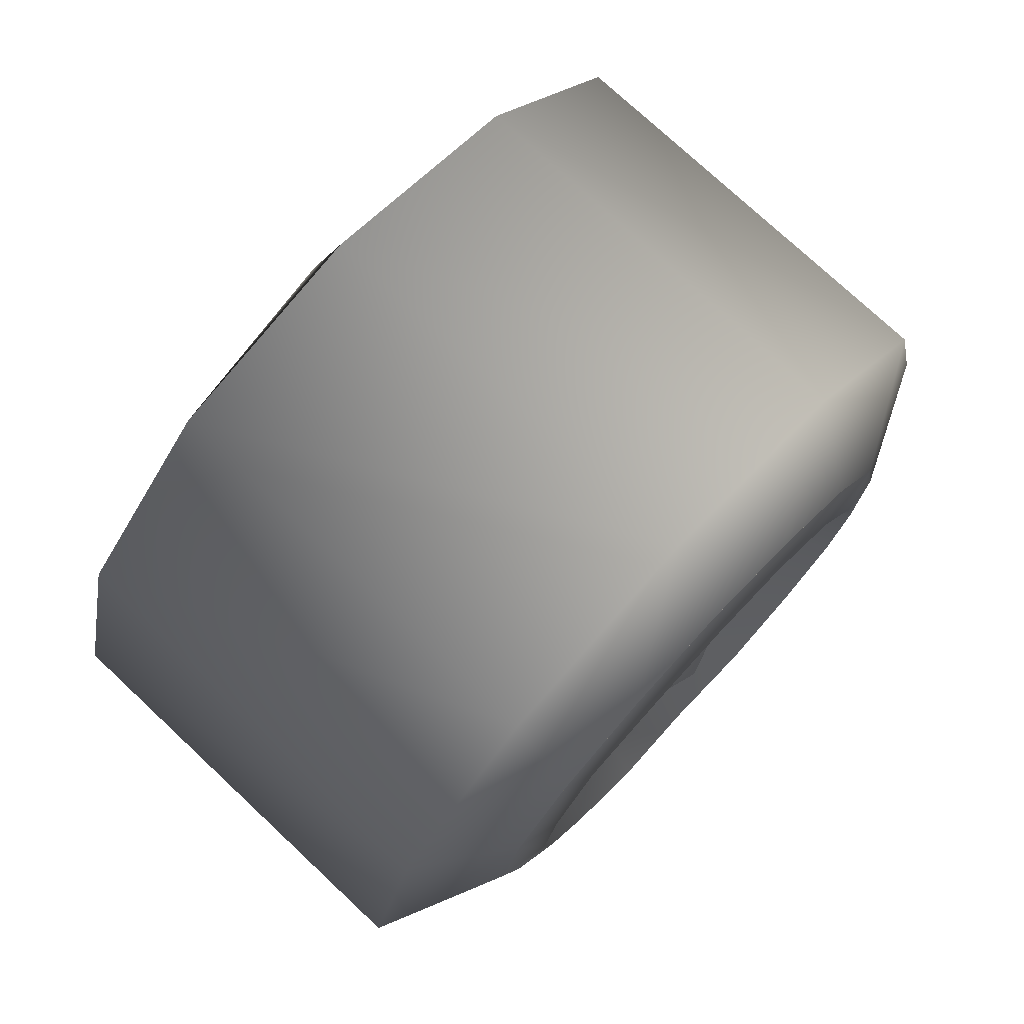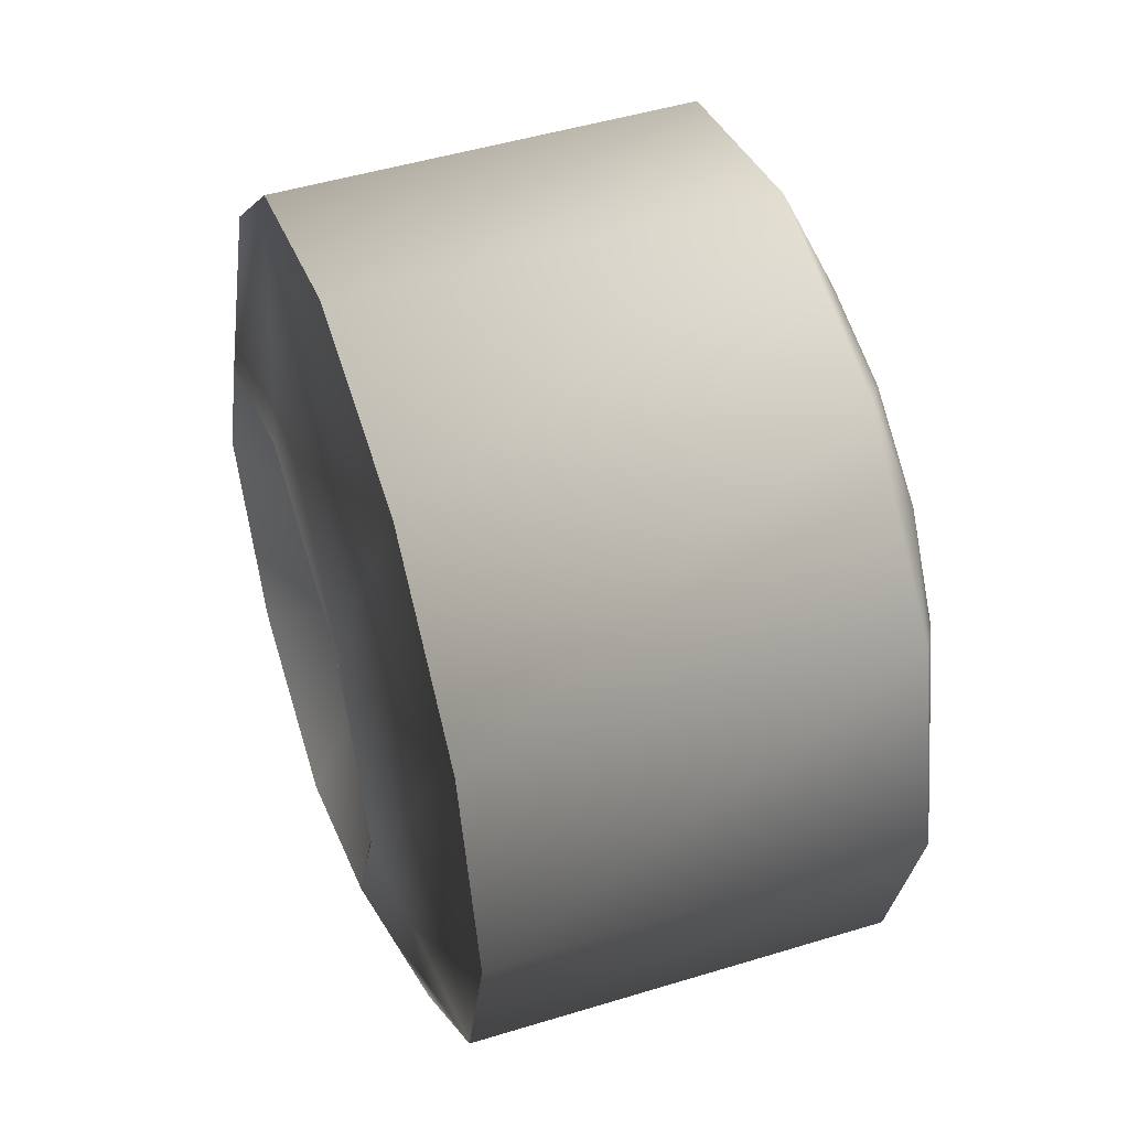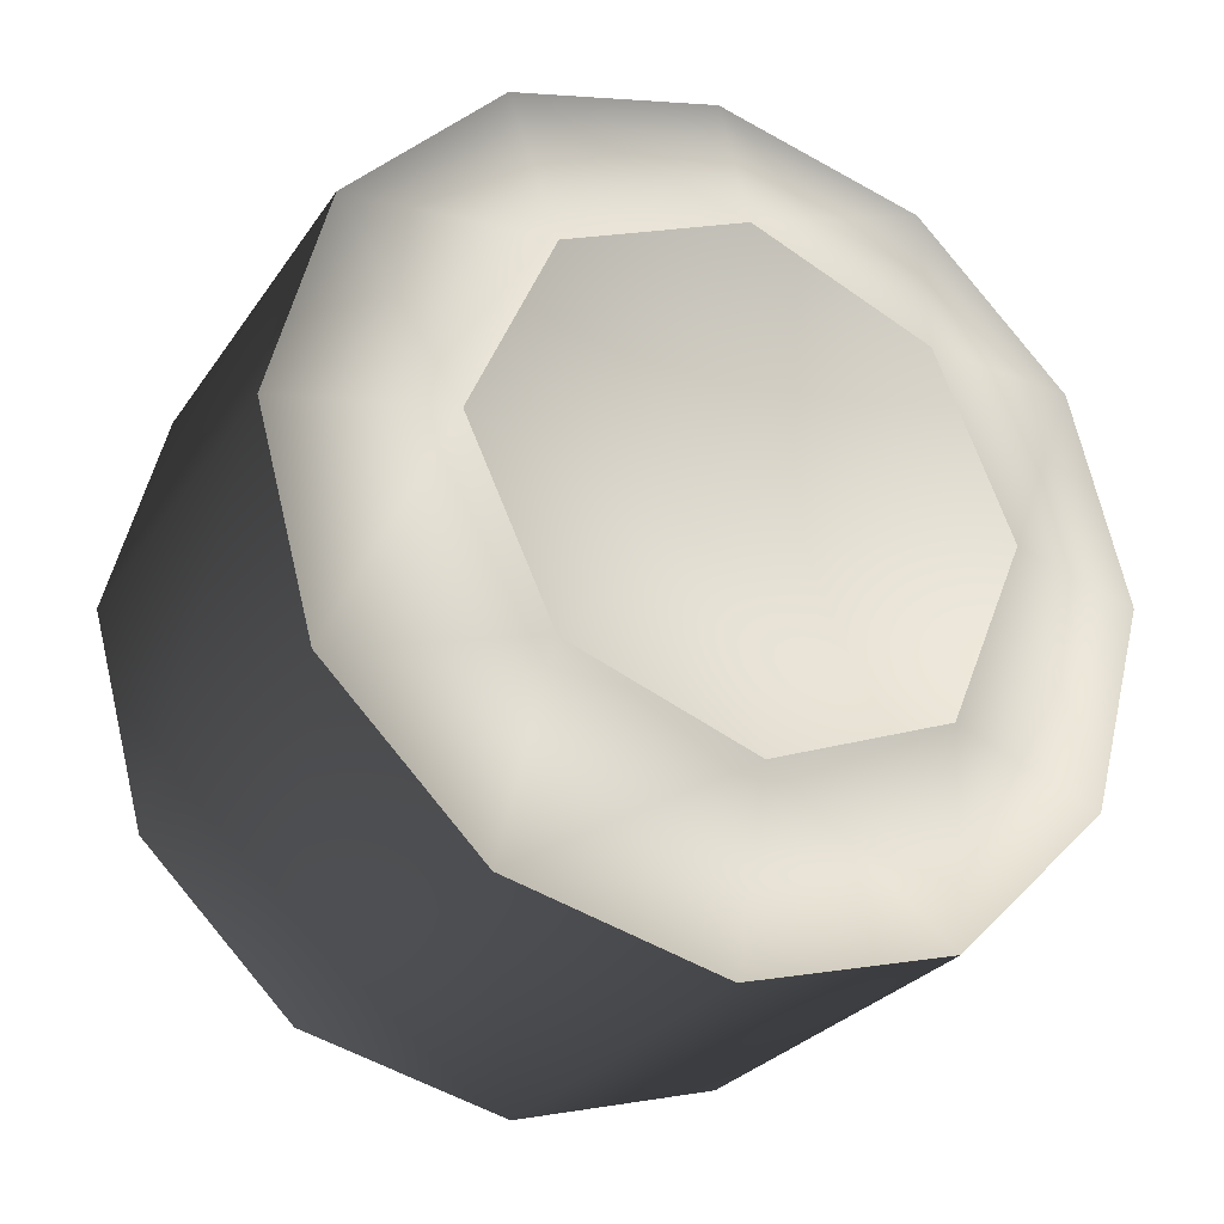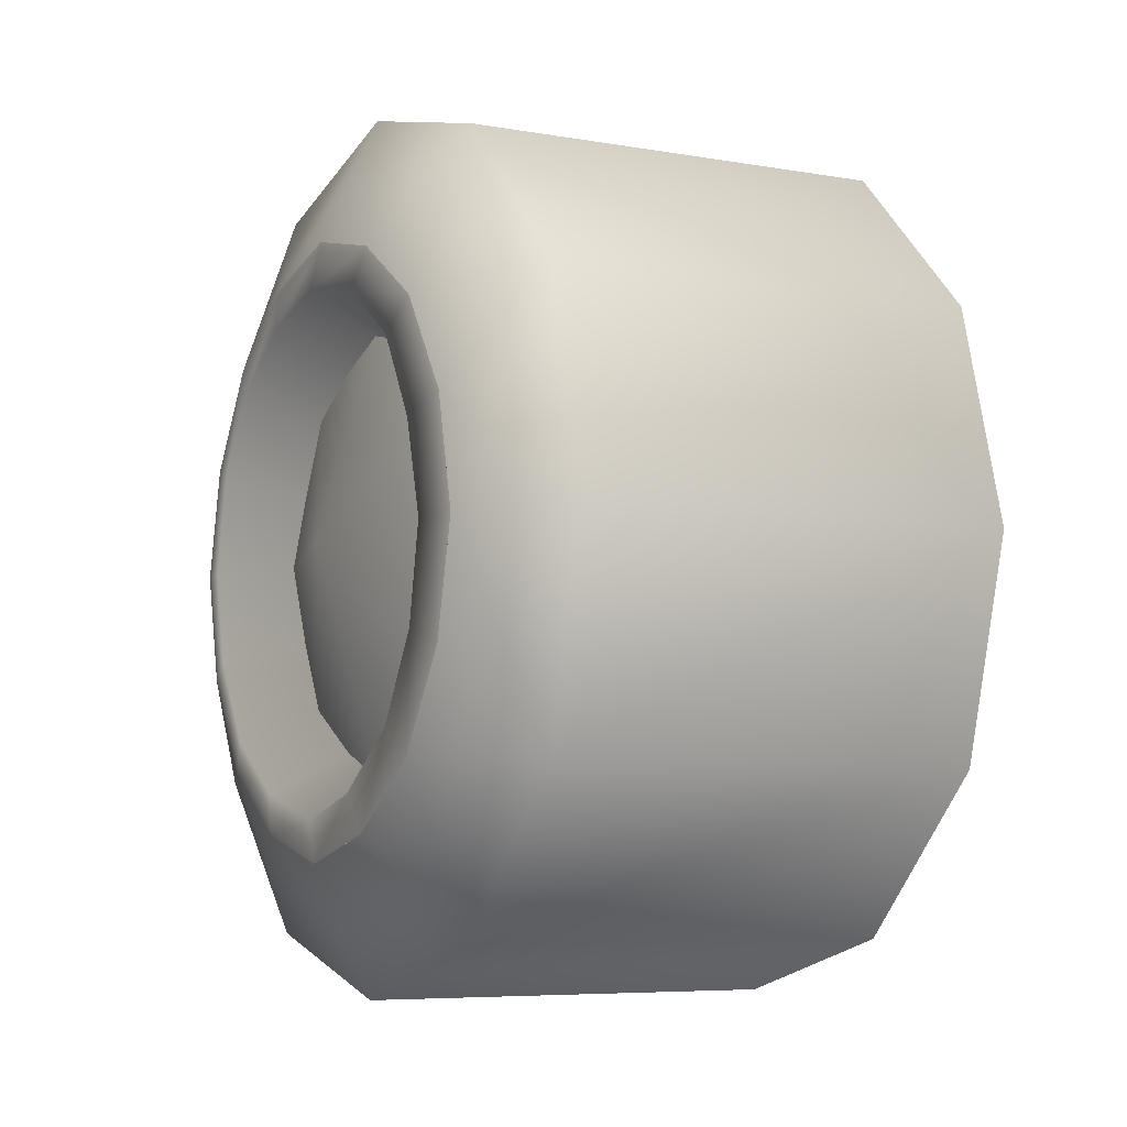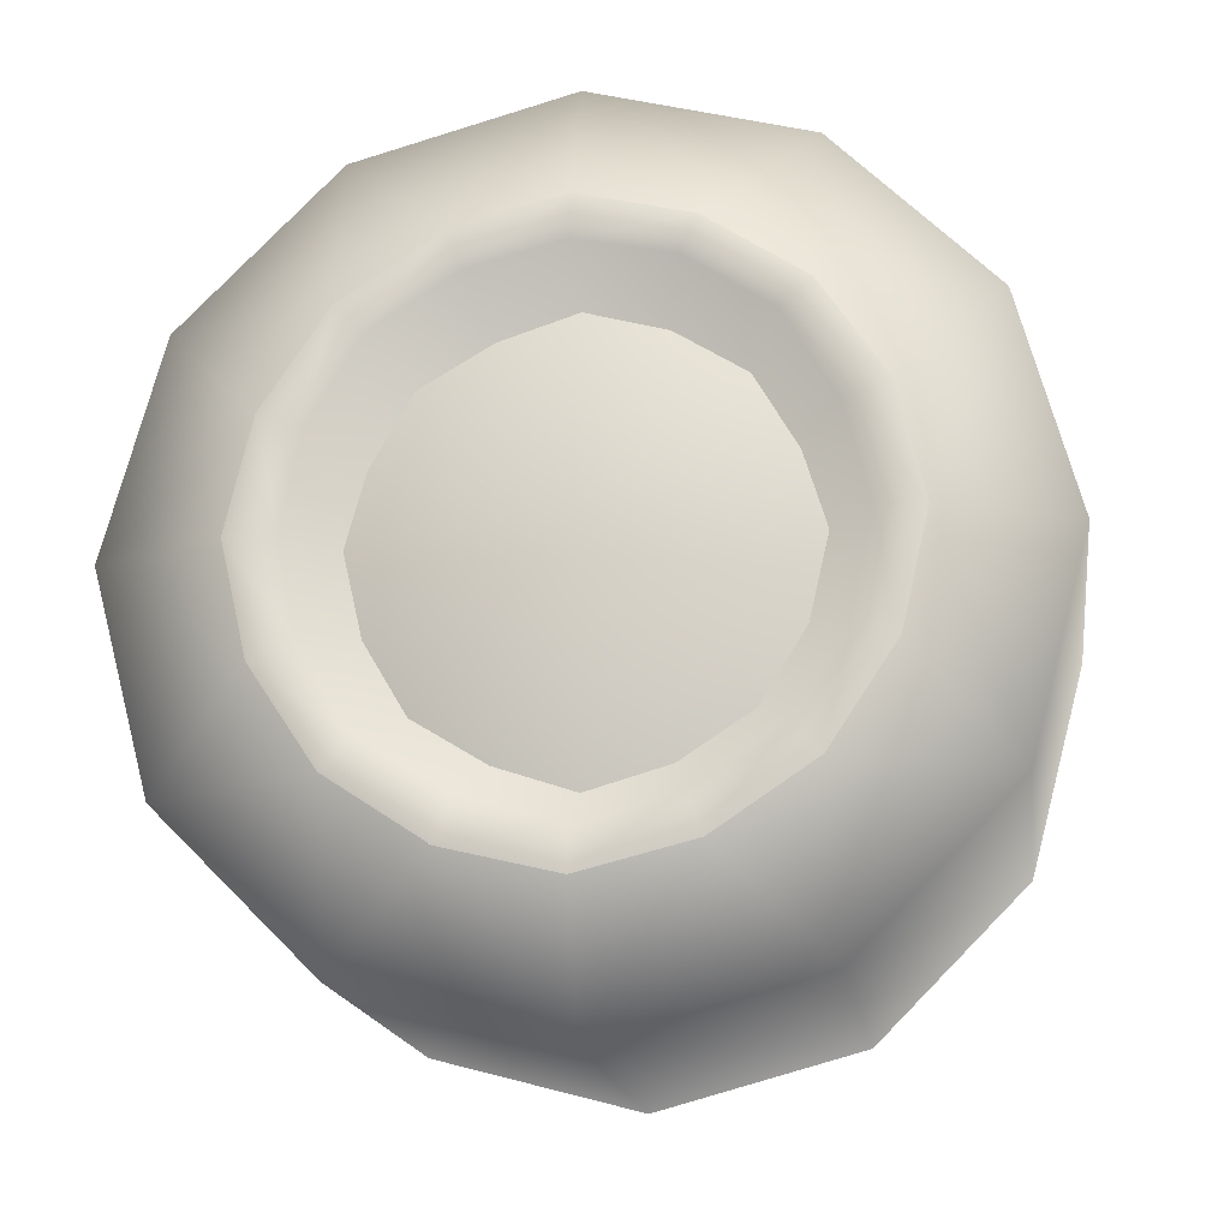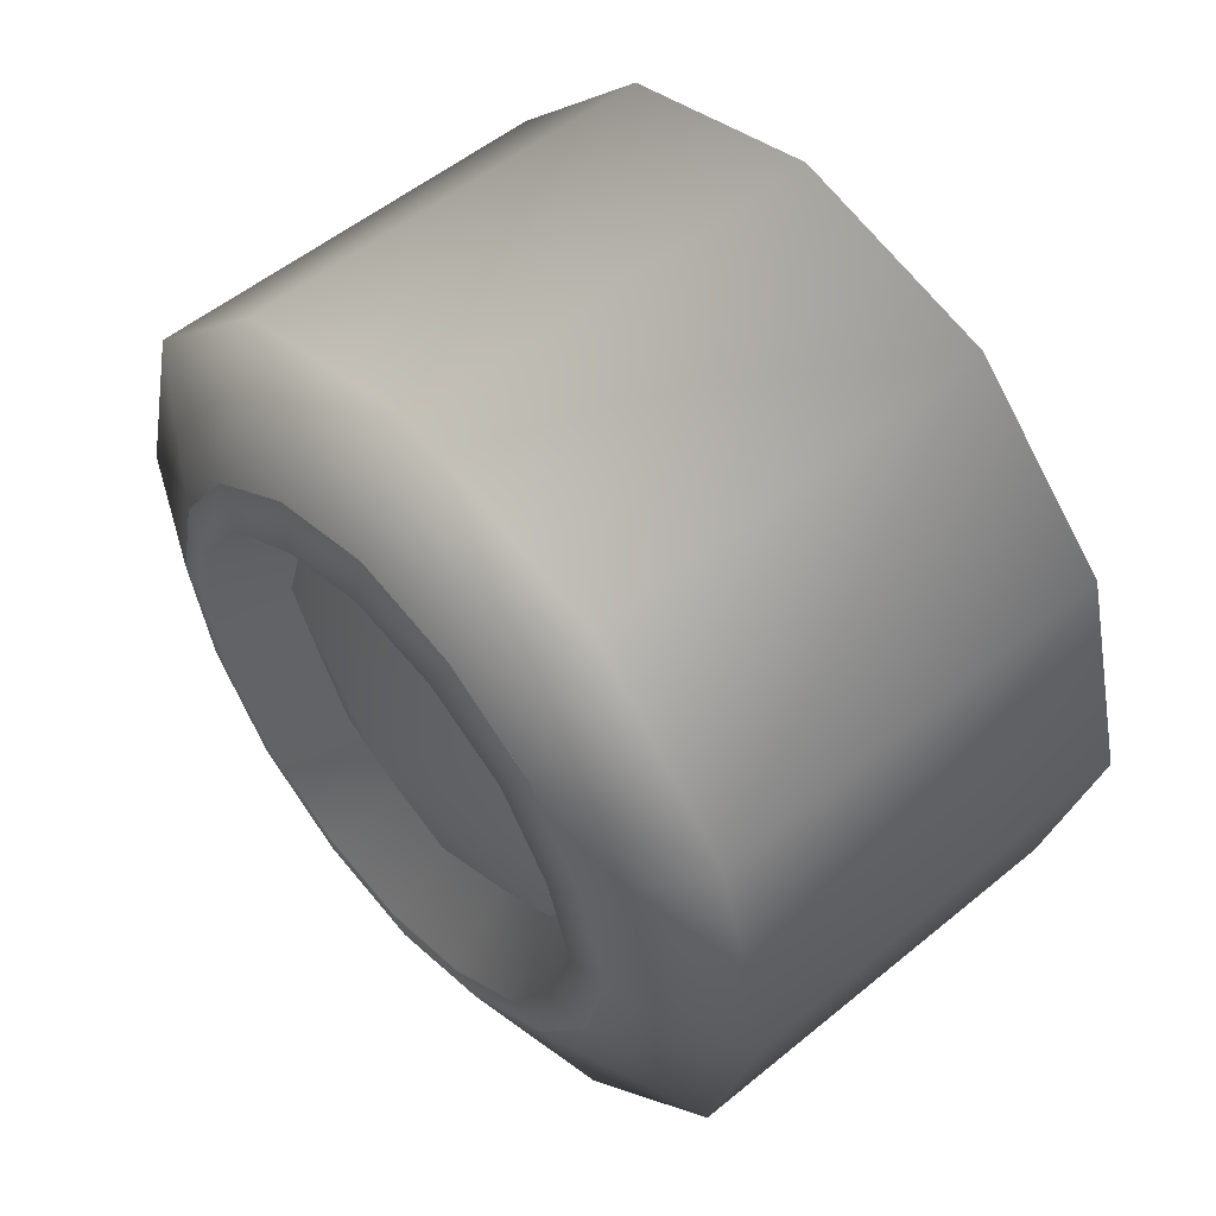
<metadata>
{"format":"obj","ext":"obj","renderer":"f3d","projection":"perspective","resolution":1024,"background":"white","views":[{"elev":75.7,"azim":-136.9,"up":"+Y"},{"elev":49.0,"azim":161.3,"up":"+Z"},{"elev":-26.6,"azim":63.4,"up":"+Z"},{"elev":-6.5,"azim":-27.8,"up":"+Y"},{"elev":-17.4,"azim":-81.7,"up":"+Y"},{"elev":53.2,"azim":-41.4,"up":"+Z"}]}
</metadata>
<code>
o polygon0.001
v -1.358 0.1793 0.9397
v -1.358 0.2708 1.116
v -1.437 0.003028 1.116
v -1.358 0.1793 1.292
v -1.358 0.003028 1.384
v -1.358 -0.1733 1.292
v -1.358 -0.2647 1.116
v -1.358 -0.1733 0.9397
v -1.444 0.2308 1.021
v -1.444 0.2539 1.115
v -1.005 0.000752 1.114
v -1.443 0.2342 1.211
v -1.443 0.1779 1.295
v -0.8832 0.1872 0.9255
v -0.8824 0.2651 1.115
v -1.002 0.000752 1.114
v -0.8829 0.1857 1.303
v -0.8827 -0.002195 1.383
v -1.444 0.09223 1.347
v -1.434 0.1105 1.391
v -1.434 0.2093 1.326
v -1.434 0.3028 1.114
v -1.434 0.2751 1.002
v -1.444 0.09214 0.8836
v -1.445 -0.001788 0.865
v -1.434 0.1105 0.8374
v -1.434 -0.00191 0.8114
v -1.434 0.2751 1.227
v -1.443 -0.001829 1.371
v -1.434 -0.00191 1.418
v -1.442 -0.1847 1.298
v -1.443 -0.09801 1.352
v -1.434 -0.2132 1.326
v -1.434 -0.1143 1.391
v -1.439 -0.2657 1.115
v -1.442 -0.2416 1.212
v -1.434 -0.3066 1.114
v -1.434 -0.2789 1.227
v -1.443 -0.1829 0.9341
v -1.443 -0.2376 1.019
v -1.434 -0.2132 0.9032
v -1.434 -0.2789 1.002
v -1.444 -0.09663 0.8814
v -1.434 -0.1143 0.8374
v -1.443 0.178 0.9352
v -1.434 0.2093 0.9032
v -1.358 0.003028 0.8483
v -0.8818 -0.002144 0.8536
v -0.8832 -0.1914 0.9257
v -0.8836 -0.2786 1.115
v -0.8835 -0.1933 1.306
f 3 2 1
f 4 2 3
f 5 4 3
f 3 6 5
f 7 6 3
f 8 7 3
f 11 10 9
f 12 10 11
f 13 12 11
f 16 15 14
f 17 15 16
f 18 17 16
f 20 13 19
f 21 13 20
f 22 9 10
f 23 9 22
f 26 25 24
f 27 25 26
f 21 12 13
f 28 12 21
f 30 19 29
f 20 19 30
f 33 32 31
f 34 32 33
f 37 36 35
f 38 36 37
f 41 40 39
f 42 40 41
f 44 39 43
f 41 39 44
f 46 24 45
f 26 24 46
f 23 45 9
f 46 45 23
f 28 10 12
f 22 10 28
f 27 43 25
f 44 43 27
f 34 29 32
f 30 29 34
f 38 31 36
f 33 31 38
f 42 35 40
f 37 35 42
f 47 3 1
f 8 3 47
f 45 11 9
f 24 11 45
f 25 11 24
f 43 11 25
f 39 11 43
f 40 11 39
f 35 11 40
f 36 11 35
f 31 11 36
f 32 11 31
f 29 11 32
f 19 11 29
f 48 16 14
f 49 16 48
f 50 16 49
f 51 16 50
f 19 13 11
f 51 18 16
o polygon1
v -0.9378 0.4334 1.114
v -1.374 0.4334 1.114
v -0.9378 0.3751 0.8968
v -1.374 0.3751 0.8968
v -0.9378 0.2157 0.7375
v -1.374 0.2157 0.7375
v -0.9378 -0.00191 0.6791
v -1.374 -0.00191 0.6791
v -0.9378 -0.2196 0.7375
v -1.374 -0.2196 0.7375
v -0.9378 -0.3789 0.8968
v -1.374 -0.3789 0.8968
v -0.9378 -0.4372 1.114
v -1.374 -0.4372 1.114
v -0.9378 -0.3789 1.332
v -1.374 -0.3789 1.332
v -0.9378 -0.2196 1.491
v -1.374 -0.2196 1.491
v -0.9378 -0.00191 1.55
v -1.374 -0.00191 1.55
v -0.9378 0.2157 1.491
v -1.374 0.2157 1.491
v -0.9378 0.3751 1.332
v -1.374 0.3751 1.332
v -1.434 -0.3066 1.114
v -1.434 -0.2789 1.002
v -1.434 -0.2131 0.9032
v -1.434 -0.1143 0.8374
v -1.434 -0.00191 0.8114
v -1.434 0.1105 0.8374
v -0.8827 -0.002195 1.383
v -0.8829 0.1857 1.303
v -0.8824 0.2651 1.115
v -1.434 0.3028 1.114
v -1.434 0.2751 1.227
v -1.434 0.2093 1.326
v -1.434 0.1105 1.391
v -1.434 -0.00191 1.418
v -0.8836 -0.2786 1.115
v -0.8832 -0.1914 0.9258
v -0.8818 -0.002154 0.8536
v -1.434 -0.1143 1.391
v -1.434 -0.2131 1.326
v -0.8835 -0.1933 1.306
v -0.8832 0.1872 0.9255
v -1.434 -0.2789 1.227
v -1.434 0.2093 0.9032
v -1.434 0.2751 1.002
f 54 53 52
f 55 53 54
f 56 55 54
f 57 55 56
f 58 57 56
f 59 57 58
f 60 59 58
f 61 59 60
f 62 61 60
f 63 61 62
f 64 63 62
f 65 63 64
f 66 65 64
f 67 65 66
f 68 67 66
f 69 67 68
f 70 69 68
f 71 69 70
f 72 71 70
f 73 71 72
f 74 73 72
f 75 73 74
f 52 75 74
f 53 75 52
f 77 65 76
f 63 65 77
f 78 63 77
f 61 63 78
f 79 61 78
f 59 61 79
f 80 59 79
f 81 59 80
f 72 82 70
f 83 82 72
f 74 83 72
f 84 83 74
f 52 84 74
f 54 84 52
f 86 53 85
f 75 53 86
f 87 75 86
f 73 75 87
f 88 73 87
f 89 73 88
f 91 62 90
f 60 62 91
f 92 60 91
f 58 60 92
f 56 58 92
f 89 71 73
f 69 71 89
f 93 69 89
f 94 69 93
f 64 90 62
f 66 90 64
f 66 95 90
f 68 95 66
f 68 82 95
f 70 82 68
f 54 96 84
f 56 96 54
f 94 67 69
f 97 67 94
f 97 65 67
f 76 65 97
f 81 57 59
f 98 57 81
f 98 55 57
f 99 55 98
f 99 53 55
f 85 53 99
f 96 56 92

</code>
